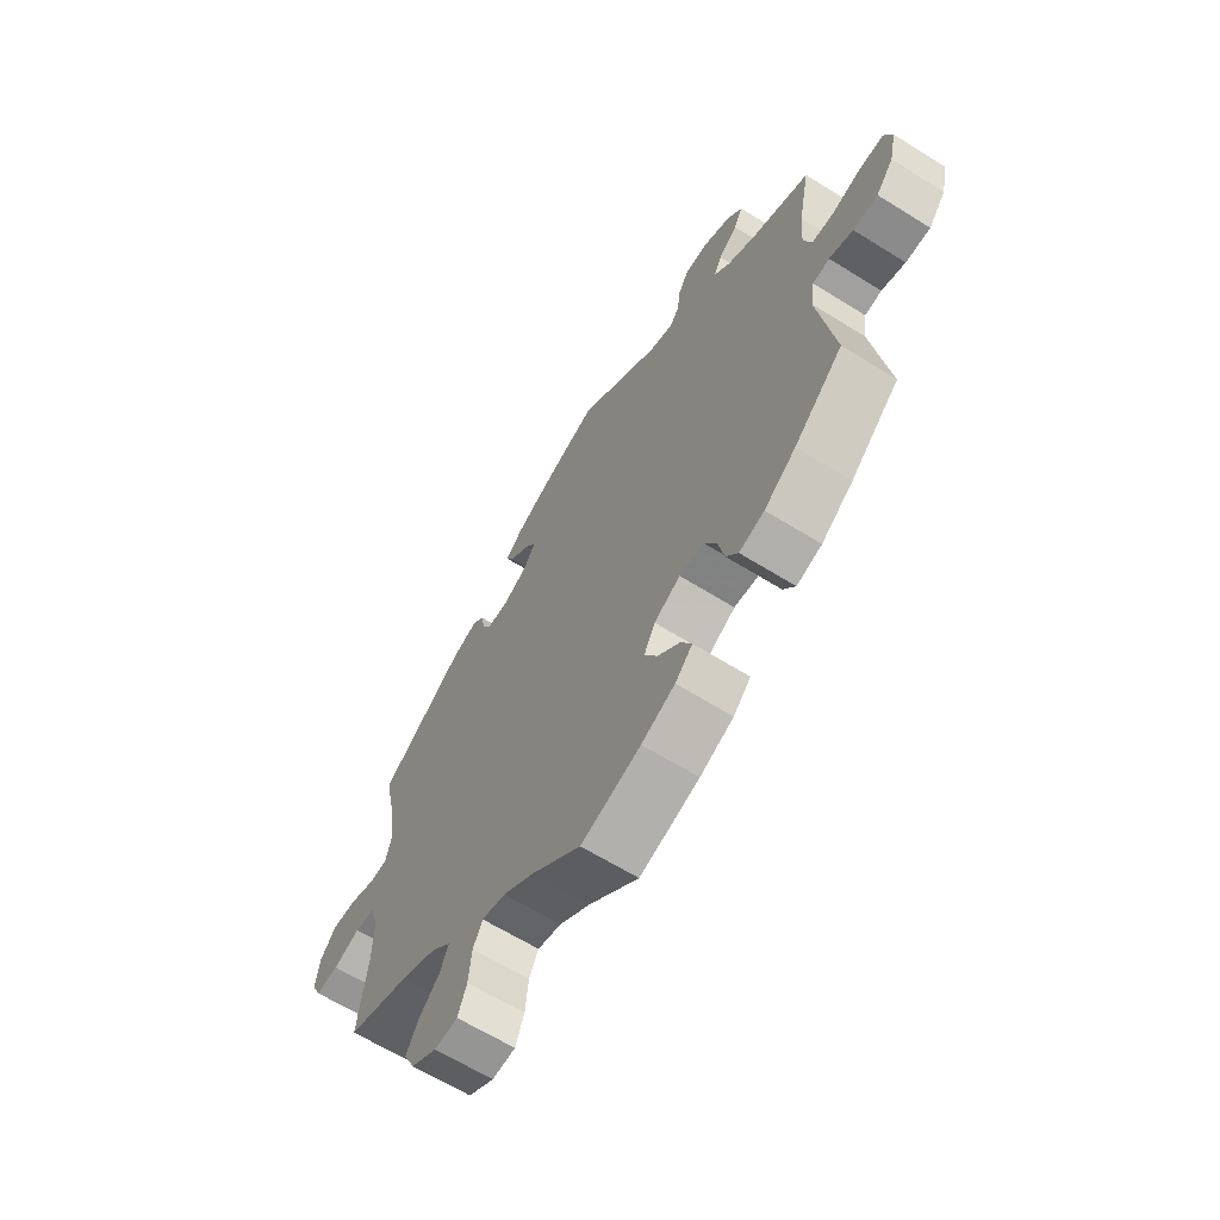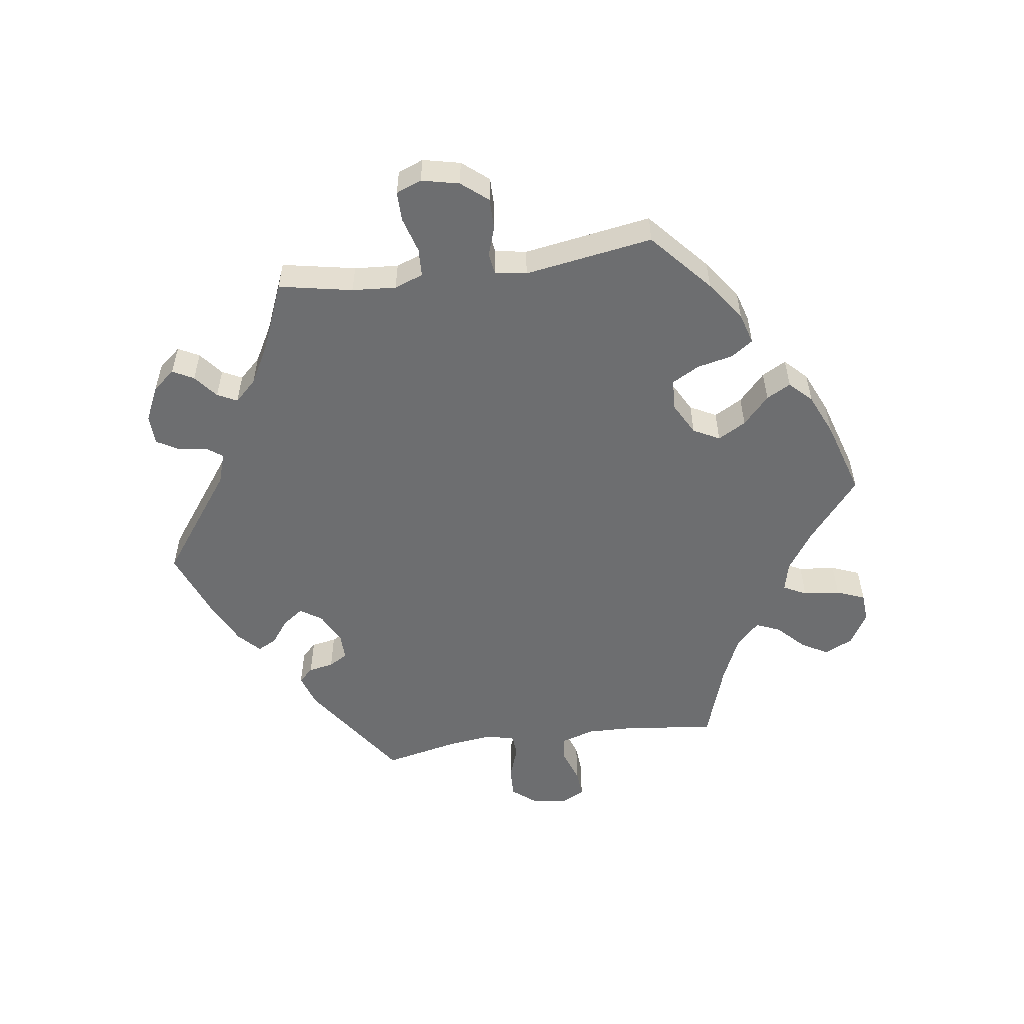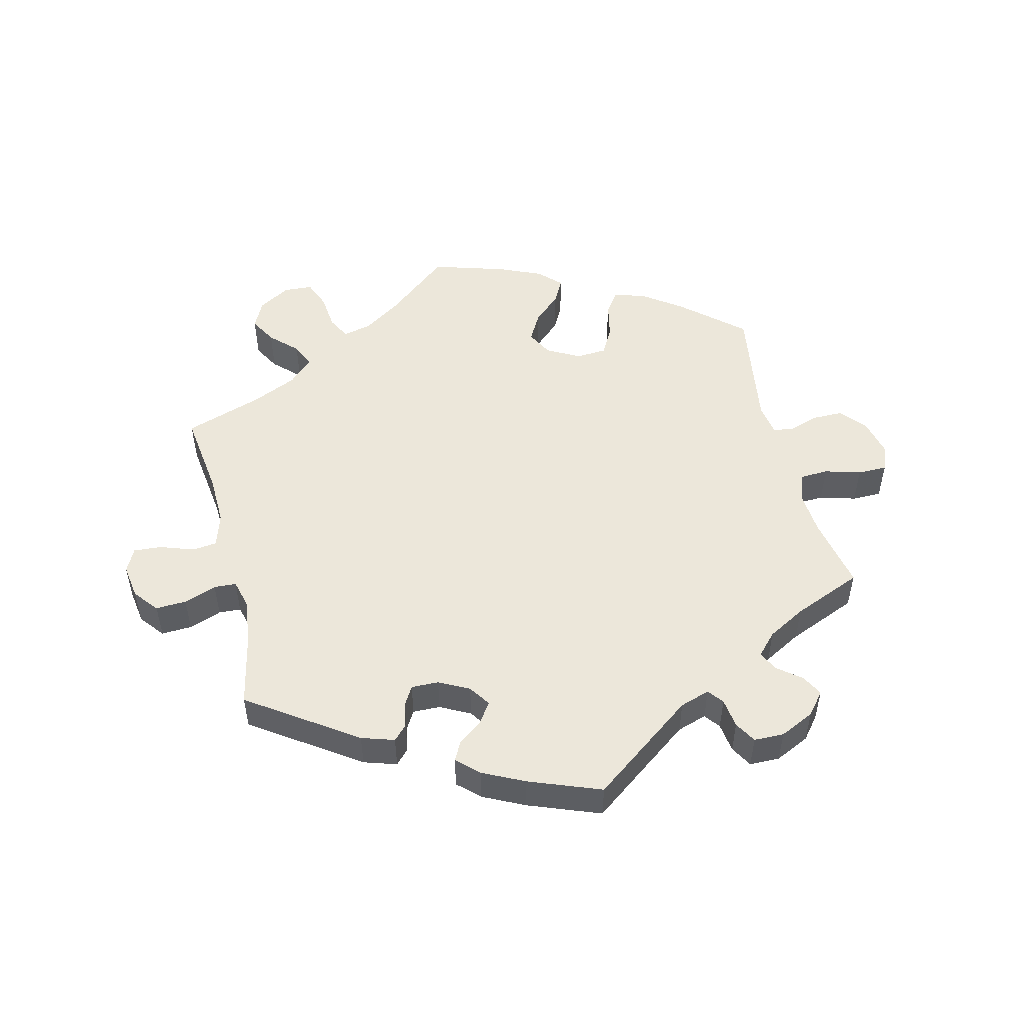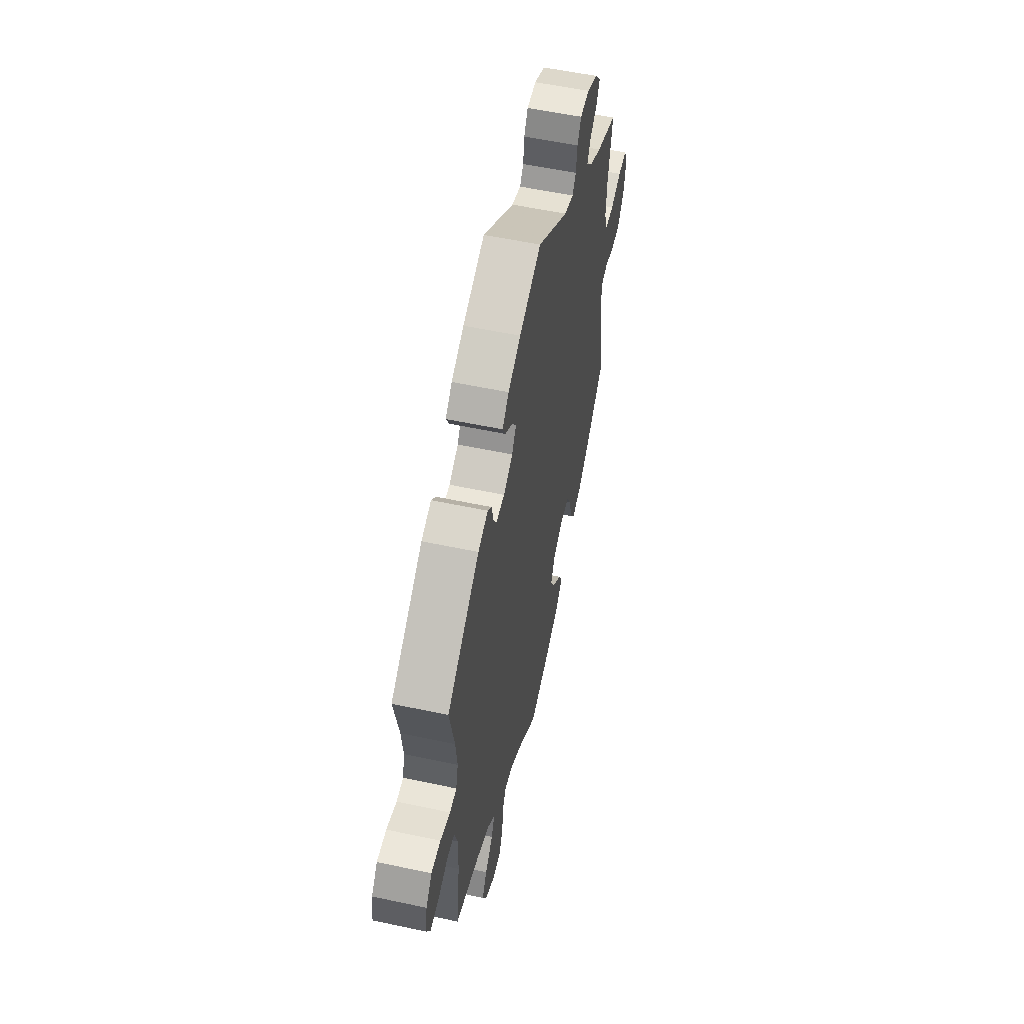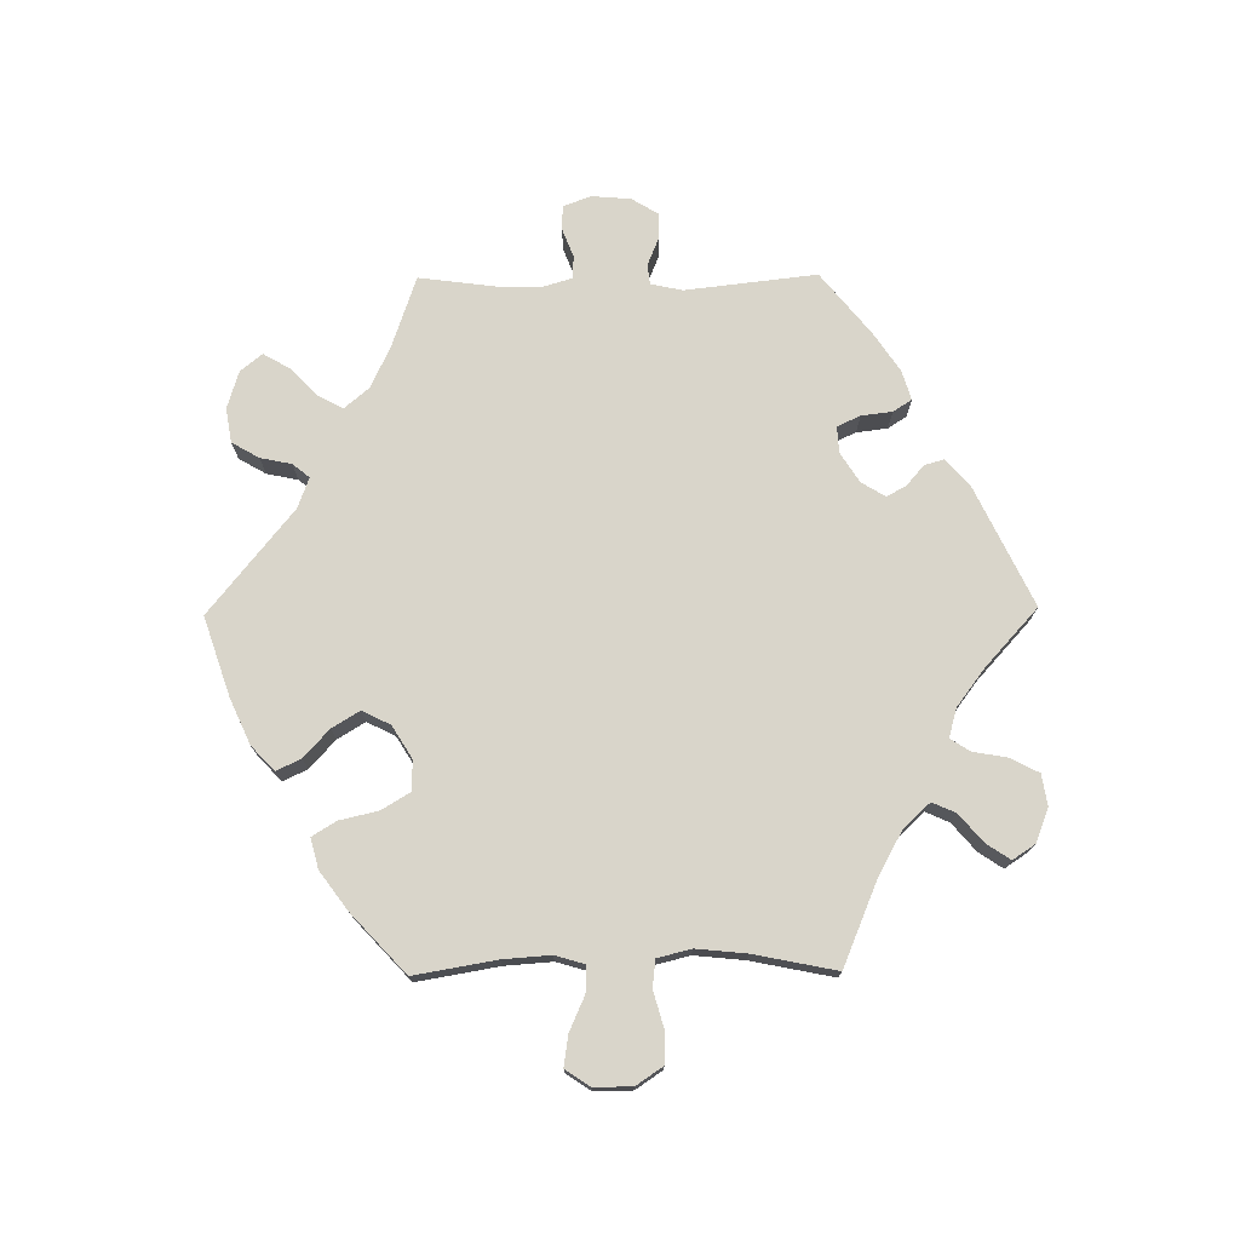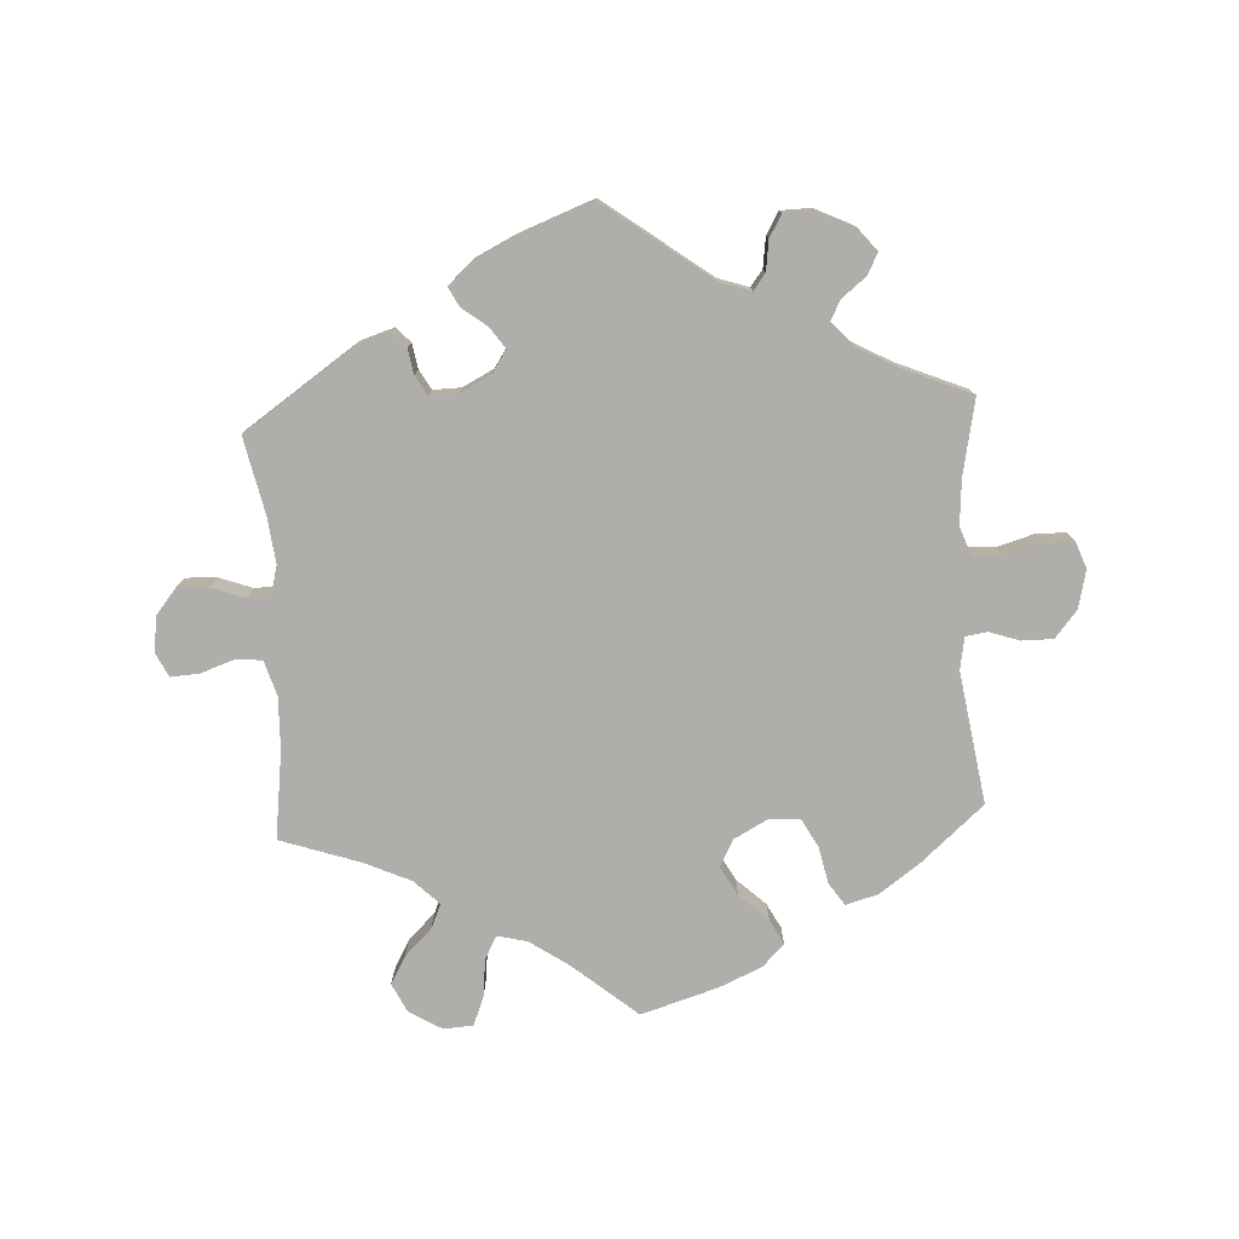
<metadata>
{"format":"obj","ext":"obj","renderer":"f3d","projection":"perspective","resolution":1024,"background":"white","views":[{"elev":-63.9,"azim":57.8,"up":"+Z"},{"elev":-54.3,"azim":98.1,"up":"+Y"},{"elev":51.0,"azim":-13.8,"up":"+Y"},{"elev":55.4,"azim":-77.3,"up":"+Z"},{"elev":74.7,"azim":-150.6,"up":"+Y"},{"elev":-77.6,"azim":3.0,"up":"+Y"}]}
</metadata>
<code>
v 0.158 0.07 0.461
v 0.204 0.07 0.446
v 0.222 0.07 0.47
v 0.228 0.07 0.515
v 0.247 0.07 0.548
v 0.293 0.07 0.549
v 0.346 0.07 0.524
v 0.374 0.07 0.49
v 0.357 0.07 0.458
v 0.321 0.07 0.429
v 0.306 0.07 0.399
v 0.337 0.07 0.366
v 0.395 0.07 0.334
v 0.501 0.07 0.29
v 0.479 0.07 0.178
v 0.474 0.07 0.111
v 0.49 0.07 0.067
v 0.533 0.07 0.065
v 0.588 0.07 0.081
v 0.633 0.07 0.081
v 0.648 0.07 0.042
v 0.635 0.07 -0.015
v 0.602 0.07 -0.055
v 0.555 0.07 -0.055
v 0.51 0.07 -0.04
v 0.478 0.07 -0.045
v 0.47 0.07 -0.093
v 0.501 0.07 -0.289
v 0.408 0.07 -0.371
v 0.348 0.07 -0.414
v 0.3 0.07 -0.428
v 0.277 0.07 -0.395
v 0.265 0.07 -0.34
v 0.242 0.07 -0.298
v 0.195 0.07 -0.295
v 0.145 0.07 -0.322
v 0.124 0.07 -0.362
v 0.148 0.07 -0.405
v 0.191 0.07 -0.445
v 0.211 0.07 -0.482
v 0.178 0.07 -0.515
v 0.114 0.07 -0.543
v 0 0.07 -0.578
v -0.095 0.07 -0.499
v -0.154 0.07 -0.459
v -0.199 0.07 -0.448
v -0.217 0.07 -0.483
v -0.223 0.07 -0.539
v -0.24 0.07 -0.582
v -0.284 0.07 -0.585
v -0.333 0.07 -0.556
v -0.354 0.07 -0.513
v -0.331 0.07 -0.472
v -0.291 0.07 -0.433
v -0.275 0.07 -0.396
v -0.312 0.07 -0.36
v -0.381 0.07 -0.329
v -0.5 0.07 -0.289
v -0.483 0.07 -0.158
v -0.481 0.07 -0.08
v -0.497 0.07 -0.028
v -0.535 0.07 -0.024
v -0.586 0.07 -0.042
v -0.629 0.07 -0.045
v -0.647 0.07 -0.009
v -0.639 0.07 0.044
v -0.609 0.07 0.081
v -0.562 0.07 0.079
v -0.512 0.07 0.061
v -0.478 0.07 0.063
v -0.467 0.07 0.106
v -0.475 0.07 0.174
v -0.5 0.07 0.289
v -0.337 0.07 0.401
v -0.287 0.07 0.417
v -0.266 0.07 0.395
v -0.259 0.07 0.357
v -0.242 0.07 0.328
v -0.2 0.07 0.329
v -0.154 0.07 0.353
v -0.132 0.07 0.386
v -0.154 0.07 0.417
v -0.191 0.07 0.445
v -0.206 0.07 0.474
v -0.173 0.07 0.505
v -0.11 0.07 0.536
v 0 0.07 0.578
v 0.158 0 0.461
v 0.204 0 0.446
v 0.222 0 0.47
v 0.228 0 0.515
v 0.247 0 0.548
v 0.293 0 0.549
v 0.346 0 0.524
v 0.374 0 0.49
v 0.357 0 0.458
v 0.321 0 0.429
v 0.306 0 0.399
v 0.337 0 0.366
v 0.395 0 0.334
v 0.501 0 0.29
v 0.479 0 0.178
v 0.474 0 0.111
v 0.49 0 0.067
v 0.533 0 0.065
v 0.588 0 0.081
v 0.633 0 0.081
v 0.648 0 0.042
v 0.635 0 -0.015
v 0.602 0 -0.055
v 0.555 0 -0.055
v 0.51 0 -0.04
v 0.478 0 -0.045
v 0.47 0 -0.093
v 0.501 0 -0.289
v 0.408 0 -0.371
v 0.348 0 -0.414
v 0.3 0 -0.428
v 0.277 0 -0.395
v 0.265 0 -0.34
v 0.242 0 -0.298
v 0.195 0 -0.295
v 0.145 0 -0.322
v 0.124 0 -0.362
v 0.148 0 -0.405
v 0.191 0 -0.445
v 0.211 0 -0.482
v 0.178 0 -0.515
v 0.114 0 -0.543
v 0 0 -0.578
v -0.095 0 -0.499
v -0.154 0 -0.459
v -0.199 0 -0.448
v -0.217 0 -0.483
v -0.223 0 -0.539
v -0.24 0 -0.582
v -0.284 0 -0.585
v -0.333 0 -0.556
v -0.354 0 -0.513
v -0.331 0 -0.472
v -0.291 0 -0.433
v -0.275 0 -0.396
v -0.312 0 -0.36
v -0.381 0 -0.329
v -0.5 0 -0.289
v -0.483 0 -0.158
v -0.481 0 -0.08
v -0.497 0 -0.028
v -0.535 0 -0.024
v -0.586 0 -0.042
v -0.629 0 -0.045
v -0.647 0 -0.009
v -0.639 0 0.044
v -0.609 0 0.081
v -0.562 0 0.079
v -0.512 0 0.061
v -0.478 0 0.063
v -0.467 0 0.106
v -0.475 0 0.174
v -0.5 0 0.289
v -0.337 0 0.401
v -0.287 0 0.417
v -0.266 0 0.395
v -0.259 0 0.357
v -0.242 0 0.328
v -0.2 0 0.329
v -0.154 0 0.353
v -0.132 0 0.386
v -0.154 0 0.417
v -0.191 0 0.445
v -0.206 0 0.474
v -0.173 0 0.505
v -0.11 0 0.536
v 0 0 0.578
f 86 87 1
f 85 86 1 2
f 82 83 84 85
f 81 82 85 2
f 80 81 2
f 79 80 2
f 74 75 76 77
f 72 73 74 77
f 71 72 77 78
f 70 71 78 79
f 66 67 68 69
f 66 69 70
f 65 66 70
f 62 63 64 65
f 61 62 65 70
f 60 61 70 79
f 57 58 59
f 56 57 59 60
f 55 56 60 79
f 51 52 53 54
f 51 54 55
f 50 51 55
f 47 48 49 50
f 46 47 50 55
f 45 46 55 79
f 41 42 43 44
f 38 39 40 41
f 37 38 41 44
f 36 37 44 45
f 30 31 32 33
f 30 33 34
f 27 28 29 30
f 26 27 30 34
f 22 23 24 25
f 22 25 26
f 21 22 26
f 18 19 20 21
f 17 18 21 26
f 16 17 26 34
f 13 14 15
f 12 13 15 16
f 11 12 16 34
f 7 8 9 10
f 7 10 11
f 6 7 11
f 3 4 5 6
f 2 3 6 11
f 35 36 45 79
f 34 35 79
f 2 11 34 79
f 88 174 173
f 89 88 173 172
f 172 171 170 169
f 89 172 169 168
f 89 168 167
f 89 167 166
f 164 163 162 161
f 164 161 160 159
f 165 164 159 158
f 166 165 158 157
f 156 155 154 153
f 157 156 153
f 157 153 152
f 152 151 150 149
f 157 152 149 148
f 166 157 148 147
f 146 145 144
f 147 146 144 143
f 166 147 143 142
f 141 140 139 138
f 142 141 138
f 142 138 137
f 137 136 135 134
f 142 137 134 133
f 166 142 133 132
f 131 130 129 128
f 128 127 126 125
f 131 128 125 124
f 132 131 124 123
f 120 119 118 117
f 121 120 117
f 117 116 115 114
f 121 117 114 113
f 112 111 110 109
f 113 112 109
f 113 109 108
f 108 107 106 105
f 113 108 105 104
f 121 113 104 103
f 102 101 100
f 103 102 100 99
f 121 103 99 98
f 97 96 95 94
f 98 97 94
f 98 94 93
f 93 92 91 90
f 98 93 90 89
f 166 132 123 122
f 166 122 121
f 166 121 98 89
f 1 88 89 2
f 2 89 90 3
f 3 90 91 4
f 4 91 92 5
f 5 92 93 6
f 6 93 94 7
f 7 94 95 8
f 8 95 96 9
f 9 96 97 10
f 10 97 98 11
f 11 98 99 12
f 12 99 100 13
f 13 100 101 14
f 14 101 102 15
f 15 102 103 16
f 16 103 104 17
f 17 104 105 18
f 18 105 106 19
f 19 106 107 20
f 20 107 108 21
f 21 108 109 22
f 22 109 110 23
f 23 110 111 24
f 24 111 112 25
f 25 112 113 26
f 26 113 114 27
f 27 114 115 28
f 28 115 116 29
f 29 116 117 30
f 30 117 118 31
f 31 118 119 32
f 32 119 120 33
f 33 120 121 34
f 34 121 122 35
f 35 122 123 36
f 36 123 124 37
f 37 124 125 38
f 38 125 126 39
f 39 126 127 40
f 40 127 128 41
f 41 128 129 42
f 42 129 130 43
f 43 130 131 44
f 44 131 132 45
f 45 132 133 46
f 46 133 134 47
f 47 134 135 48
f 48 135 136 49
f 49 136 137 50
f 50 137 138 51
f 51 138 139 52
f 52 139 140 53
f 53 140 141 54
f 54 141 142 55
f 55 142 143 56
f 56 143 144 57
f 57 144 145 58
f 58 145 146 59
f 59 146 147 60
f 60 147 148 61
f 61 148 149 62
f 62 149 150 63
f 63 150 151 64
f 64 151 152 65
f 65 152 153 66
f 66 153 154 67
f 67 154 155 68
f 68 155 156 69
f 69 156 157 70
f 70 157 158 71
f 71 158 159 72
f 72 159 160 73
f 73 160 161 74
f 74 161 162 75
f 75 162 163 76
f 76 163 164 77
f 77 164 165 78
f 78 165 166 79
f 79 166 167 80
f 80 167 168 81
f 81 168 169 82
f 82 169 170 83
f 83 170 171 84
f 84 171 172 85
f 85 172 173 86
f 86 173 174 87
f 87 174 88 1

</code>
